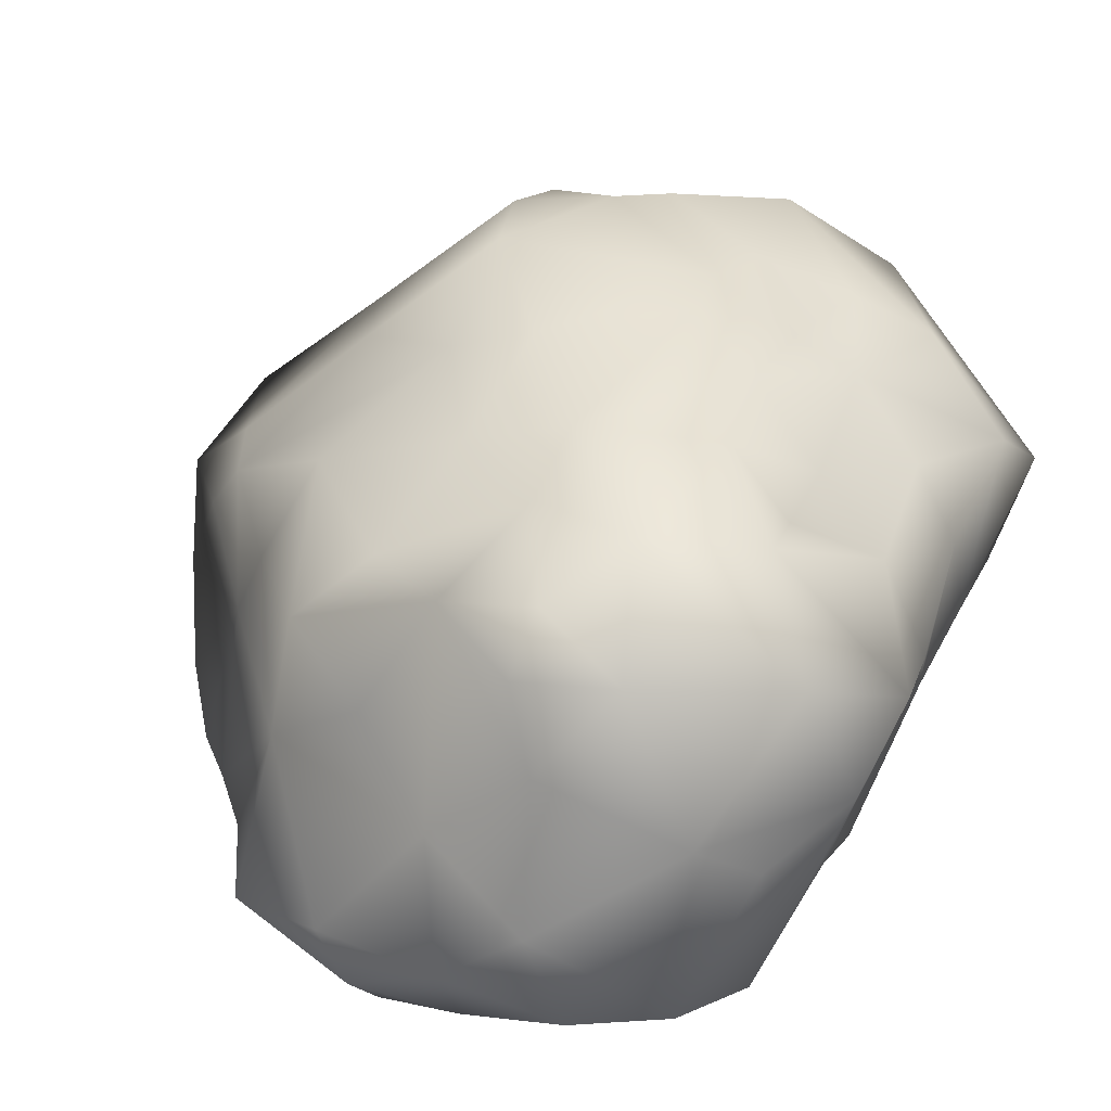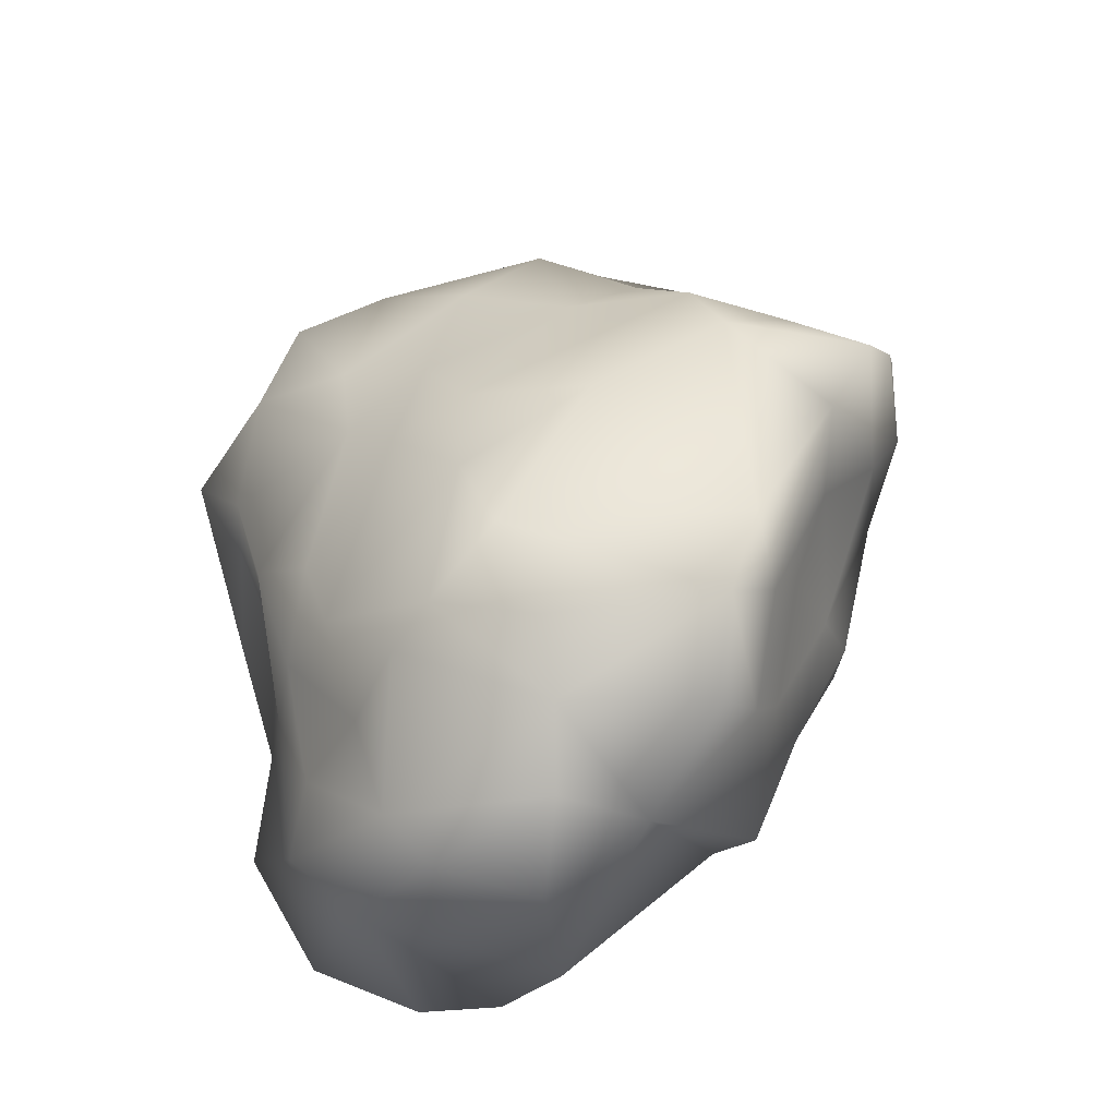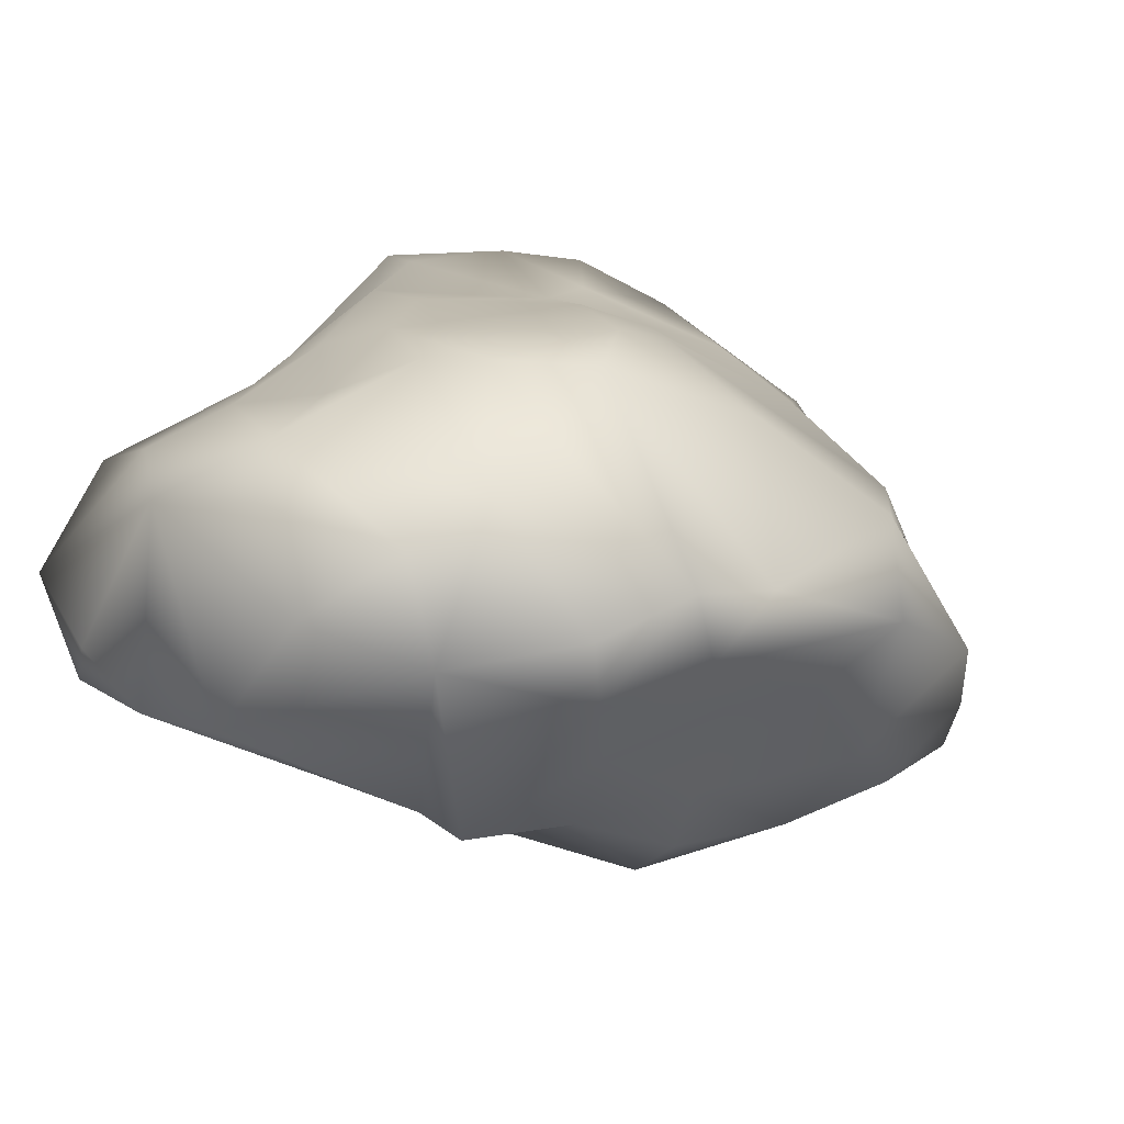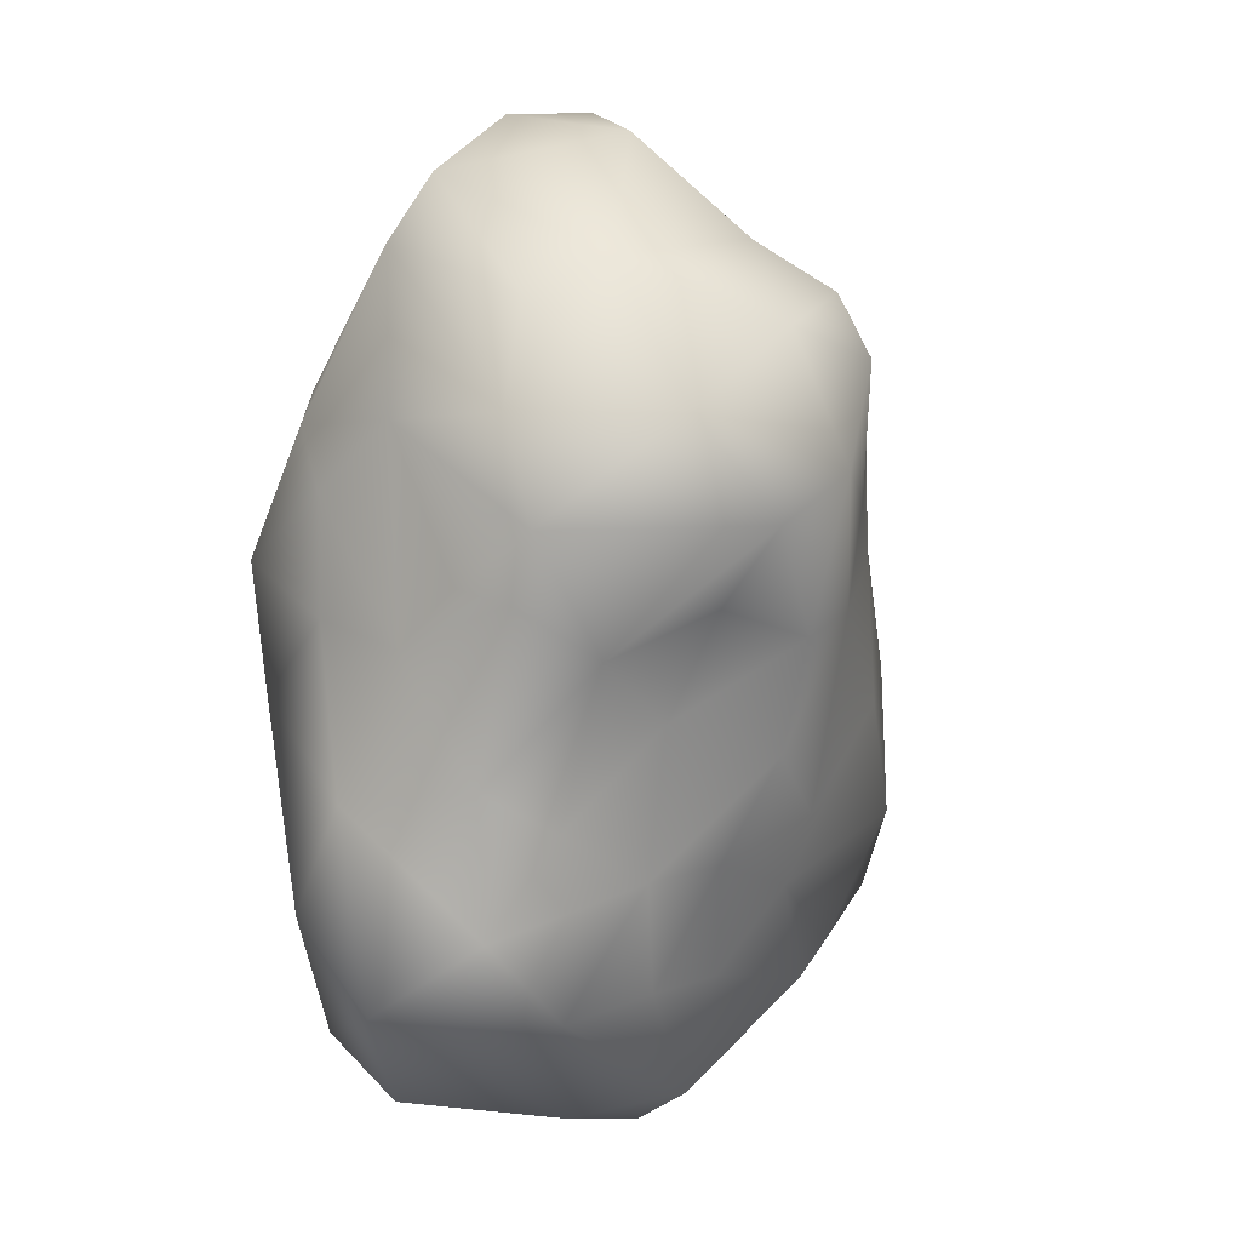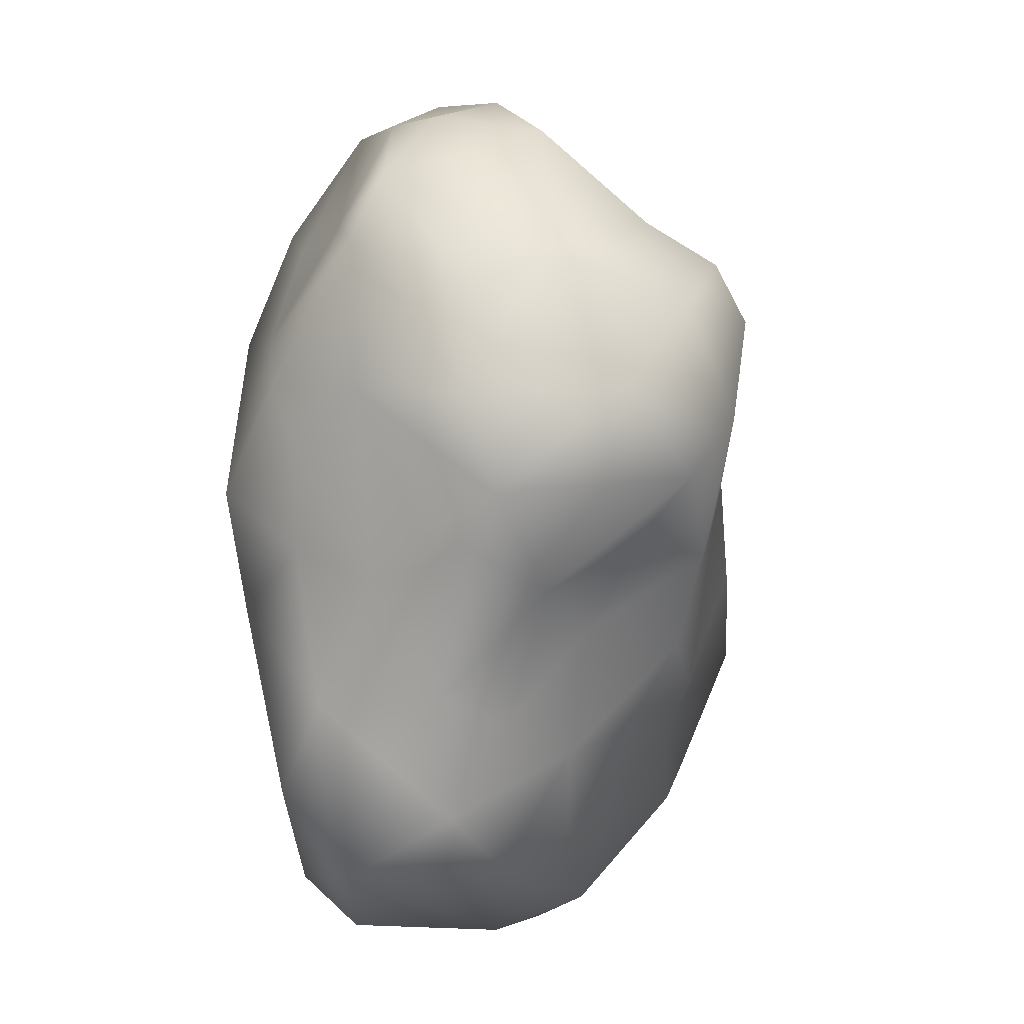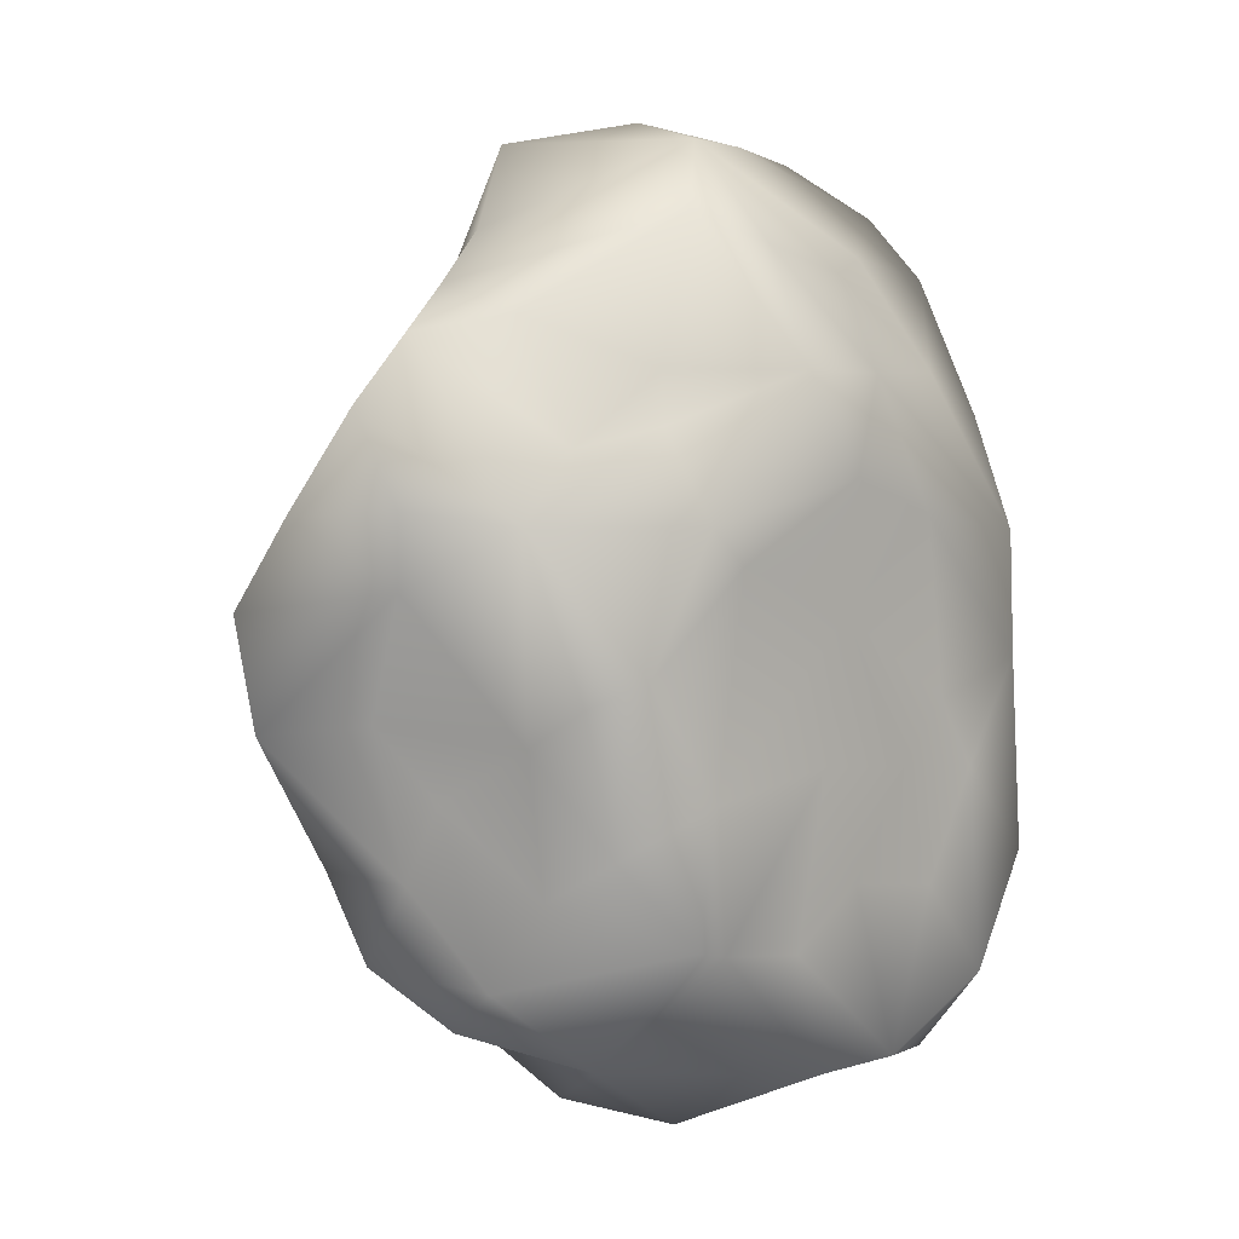
<metadata>
{"format":"obj","ext":"obj","renderer":"f3d","projection":"perspective","resolution":1024,"background":"white","views":[{"elev":53.8,"azim":20.7,"up":"+Y"},{"elev":-54.8,"azim":-128.6,"up":"+Z"},{"elev":3.9,"azim":-158.3,"up":"+Y"},{"elev":9.0,"azim":121.3,"up":"+Z"},{"elev":16.0,"azim":113.8,"up":"+Z"},{"elev":-8.0,"azim":-26.8,"up":"+Z"}]}
</metadata>
<code>
o Cage_Rock2_Low.001
v 0.4875 0.873 -0.08752
v 0.4779 0.8331 -0.3598
v 0.3384 1.006 -0.1509
v 0.7375 0.6273 0.1507
v 0.7586 0.7446 0.1352
v 0.7612 0.7905 0.255
v 0.2779 1.096 0.3199
v 0.07504 0.9931 0.05722
v 0.07676 1.019 0.2499
v -0.5419 0.3053 -0.2489
v -0.7021 0.4333 -0.2628
v -0.4501 0.3738 -0.5136
v 0.6391 0.4342 0.6886
v 0.6205 0.6831 0.6107
v 0.5426 0.4604 0.8032
v 0.4612 0.2861 -0.7992
v 0.3025 0.2668 -0.8307
v 0.4289 0.6445 -0.8131
v 0.2933 0.6868 0.8691
v 0.1459 0.5224 0.9029
v 0.3783 0.496 0.8976
v 0.729 0.7197 0.4339
v -0.1169 0.7472 0.5867
v -0.2765 0.623 0.6138
v 0.06195 0.6719 0.7308
v -0.4725 0.1903 0.4936
v -0.5063 0.4572 0.2894
v -0.104 0.4352 0.851
v -0.2871 0.7962 0.4799
v -0.3783 0.7981 0.1467
v -0.4372 0.6623 0.2926
v -0.3348 0.4295 -0.759
v -0.3189 0.3197 -0.6952
v -0.4676 0.5025 -0.6459
v 0.5342 0.2688 -0.4923
v 0.3172 0.1696 -0.4994
v 0.6943 0.4754 0.4073
v 0.6408 0.2549 0.3846
v 0.3582 1.066 0.05467
v 0.4981 1.088 0.2541
v 0.6728 0.3194 -0.6463
v -0.5812 0.1077 0.07996
v -0.398 0.02285 0.05429
v -0.6441 0.1562 0.2584
v -0.3929 0.07041 0.4235
v -0.5676 0.1131 0.3821
v 0.7599 0.4083 -0.2223
v 0.6823 0.2056 -0.07128
v 0.7726 0.328 -0.4167
v -0.1932 0.09134 -0.4813
v -0.2854 0.02111 -0.2389
v -0.3402 0.1279 -0.2965
v 0.193 0.1641 -0.6254
v 0.02759 0.1205 -0.6318
v 0.5115 0.1851 -0.1638
v 0.5903 0.2158 -0.2774
v -0.09812 -0.07113 0.06497
v 0.07699 -0.09471 0.3428
v -0.1683 -0.03296 0.2332
v -0.04644 0.07721 -0.6276
v -0.02406 0.05179 -0.3823
v -0.1094 -0.01963 0.6147
v 0.4045 0.05465 0.1468
v 0.637 0.1399 0.1494
v 0.2112 0.09008 -0.3052
v 0.7029 0.3355 0.0723
v 0.7022 0.336 0.2821
v 0.747 0.525 0.0429
v 0.1808 1.083 0.4952
v 0.2267 0.0447 -0.04484
v -0.06567 0.9762 -0.13
v -0.1057 0.9408 0.1143
v 0.4134 0.1613 -0.2911
v -0.1626 0.6542 -0.7728
v 0.3478 1.024 0.5593
v 0.2404 0.8912 0.6913
v 0.5164 0.791 0.6724
v -0.005112 0.992 0.4839
v 0.1611 0.2904 0.846
v 0.2118 -0.0239 0.1803
v -0.0153 -0.03053 0.009034
v 0.7329 0.6664 -0.1789
v -0.5549 0.1672 -0.04265
v -0.7672 0.3705 -0.06567
v -0.7186 0.2563 0.08425
v 0.806 0.4969 -0.5603
v 0.108 0.4601 -0.9214
v 0.2005 0.6462 -0.8801
v -0.1947 -0.03471 -0.194
v 0.4056 0.7996 -0.5729
v 0.5655 0.7216 -0.5986
v 0.2074 0.7504 -0.8112
v 0.5838 0.39 -0.7825
v -0.5678 0.6435 0.1124
v -0.02861 0.1159 0.7872
v -0.2673 0.2126 -0.5449
v -0.428 0.2878 -0.3787
v -0.09029 0.3803 -0.8289
v 0.6459 0.8513 0.03685
v 0.6293 0.756 -0.2581
v -0.1683 0.9 0.3731
v 0.755 0.6945 -0.4205
v -0.3044 0.03111 0.1941
v 0.4081 0.2866 0.6672
v 0.4858 0.165 0.4327
v -0.5471 0.4987 -0.4823
v -0.6129 0.6001 -0.01314
v -0.4198 0.7737 -0.1766
v -0.3778 0.2559 0.616
v -0.2804 0.374 0.8128
v 0.4884 0.9736 0.1105
v 0.04101 -0.02399 0.5718
v 0.257 -0.01796 0.3699
v -0.2366 0.7454 -0.6766
v -0.06357 0.5716 -0.8749
v -0.6522 0.4678 0.08231
v 0.6224 0.9943 0.4416
v -0.1617 -0.01423 0.335
v -0.2555 0.8632 -0.5173
v -0.04519 0.2985 0.8653
v 0.1696 1.014 0.6042
v 0.2687 0.1239 0.5812
v 0.2227 0.818 -0.5827
v 0.02174 0.8789 -0.6265
v -0.07777 0.8767 -0.5834
v 0.1806 0.9311 -0.4138
v -0.2249 0.9271 -0.3616
v 0.1869 0.9841 -0.2832
v 0.3548 0.9012 -0.347
v -0.2154 0.9164 -0.09431
f 1 2 3
f 4 5 6
f 7 8 9
f 10 11 12
f 13 14 15
f 16 17 18
f 19 20 21
f 14 13 22
f 23 24 25
f 26 24 27
f 25 28 20
f 29 30 31
f 32 33 34
f 12 34 33
f 35 36 16
f 37 13 38
f 39 7 40
f 35 16 41
f 42 43 44
f 45 26 46
f 47 48 49
f 50 51 52
f 17 53 54
f 55 56 48
f 57 58 59
f 60 54 61
f 45 62 26
f 63 48 64
f 53 65 54
f 64 66 67
f 5 4 68
f 65 53 36
f 7 9 69
f 65 70 61
f 8 71 72
f 73 65 36
f 55 63 70
f 32 34 74
f 75 76 77
f 73 56 55
f 25 76 78
f 15 21 79
f 31 24 29
f 80 81 70
f 81 80 57
f 5 68 82
f 15 19 21
f 83 84 11
f 84 83 85
f 43 52 51
f 49 86 47
f 18 87 88
f 51 50 89
f 90 91 92
f 41 16 93
f 30 94 31
f 48 56 49
f 62 95 26
f 96 52 97
f 33 98 60
f 26 27 46
f 80 58 57
f 83 42 85
f 1 99 100
f 19 76 25
f 29 101 30
f 102 82 47
f 46 43 103
f 35 56 73
f 1 100 2
f 70 65 73
f 104 105 13
f 83 11 10
f 22 13 37
f 106 107 108
f 24 109 110
f 40 111 39
f 95 62 112
f 64 67 38
f 53 16 36
f 93 16 18
f 1 3 39
f 35 73 36
f 56 41 49
f 43 83 52
f 27 44 46
f 64 105 113
f 86 49 41
f 74 34 114
f 54 65 61
f 14 77 15
f 47 82 68
f 61 50 60
f 68 66 47
f 115 74 92
f 27 94 116
f 6 22 37
f 78 23 25
f 31 27 24
f 7 117 40
f 25 24 28
f 107 106 11
f 37 4 6
f 115 98 74
f 75 77 117
f 43 57 59
f 24 26 109
f 12 33 97
f 101 78 9
f 6 5 99
f 118 58 62
f 38 13 105
f 7 75 117
f 89 61 81
f 77 19 15
f 85 42 44
f 6 117 22
f 64 113 63
f 105 64 38
f 18 86 93
f 114 34 119
f 23 29 24
f 9 78 69
f 64 48 66
f 40 99 111
f 45 46 103
f 92 18 88
f 116 107 84
f 33 60 96
f 85 27 116
f 17 87 18
f 19 77 76
f 20 79 21
f 86 41 93
f 113 112 58
f 35 41 56
f 31 94 27
f 58 118 59
f 95 120 110
f 102 100 82
f 76 75 121
f 18 92 91
f 104 13 15
f 89 57 43
f 48 47 66
f 99 5 82
f 70 81 61
f 97 52 10
f 37 38 67
f 52 96 50
f 102 91 2
f 32 98 33
f 45 103 118
f 115 88 87
f 50 96 60
f 60 98 54
f 48 63 55
f 107 11 84
f 98 87 17
f 120 79 20
f 97 33 96
f 39 111 1
f 59 118 103
f 110 109 95
f 106 12 11
f 92 88 115
f 61 89 50
f 18 91 86
f 99 82 100
f 67 66 68
f 72 101 9
f 121 78 76
f 115 87 98
f 29 23 78
f 24 110 28
f 68 37 67
f 89 43 51
f 40 6 99
f 122 113 105
f 95 104 79
f 80 63 113
f 15 79 104
f 101 72 30
f 70 73 55
f 111 99 1
f 32 74 98
f 109 26 95
f 79 120 95
f 120 28 110
f 59 103 43
f 20 19 25
f 14 22 77
f 28 120 20
f 40 117 6
f 46 44 43
f 27 85 44
f 68 4 37
f 58 112 62
f 102 2 100
f 69 75 7
f 91 102 86
f 85 116 84
f 52 83 10
f 16 53 17
f 78 121 69
f 80 113 58
f 104 95 122
f 12 97 10
f 102 47 86
f 105 104 122
f 83 43 42
f 57 89 81
f 80 70 63
f 17 54 98
f 95 112 122
f 117 77 22
f 34 12 106
f 116 94 107
f 101 29 78
f 45 118 62
f 121 75 69
f 112 113 122
f 123 92 124
f 92 123 90
f 125 126 124
f 94 108 107
f 127 125 119
f 71 128 126
f 128 3 129
f 71 8 128
f 106 119 34
f 2 90 129
f 92 74 124
f 90 123 129
f 119 106 108
f 126 129 123
f 90 2 91
f 130 94 30
f 130 30 72
f 125 74 114
f 126 128 129
f 127 119 108
f 8 72 9
f 130 108 94
f 125 127 126
f 130 72 71
f 108 130 127
f 119 125 114
f 71 126 127
f 7 39 8
f 3 128 8
f 39 3 8
f 129 3 2
f 123 124 126
f 130 71 127
f 124 74 125

</code>
